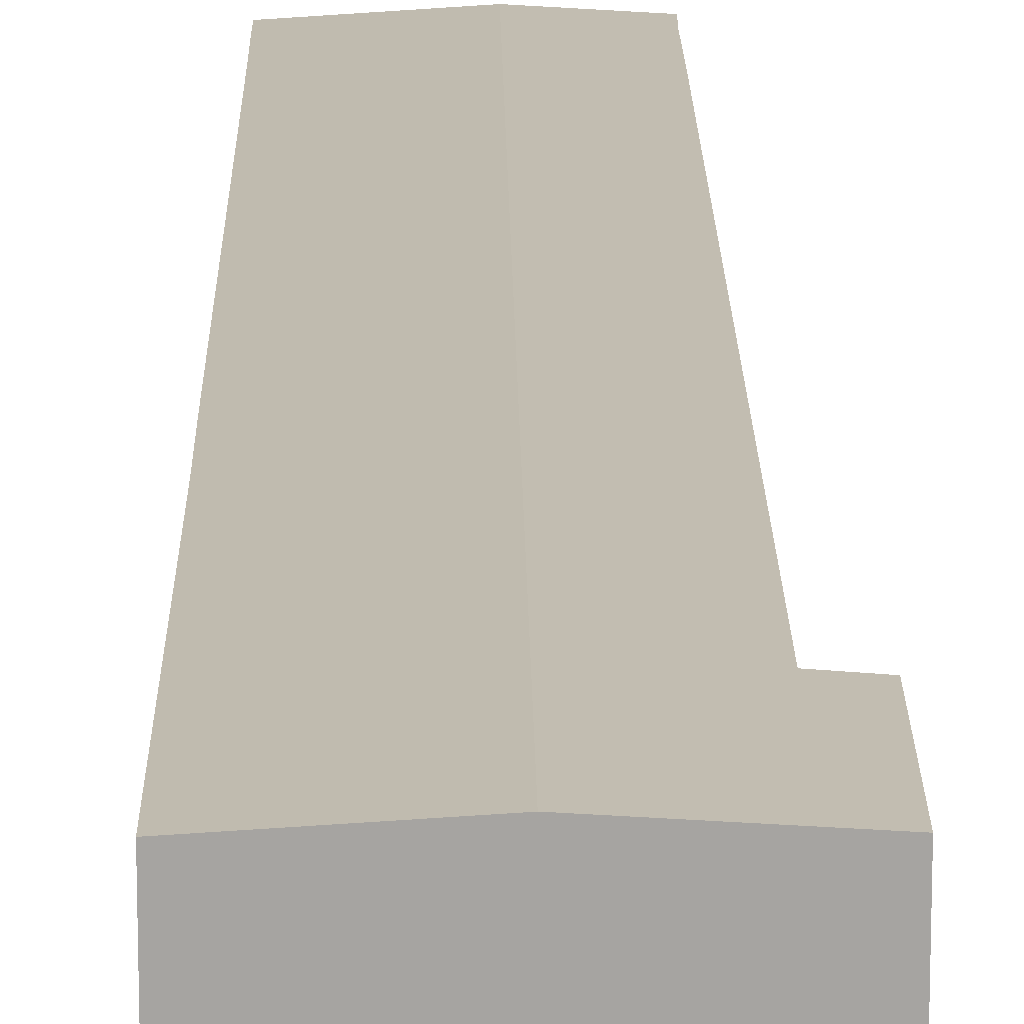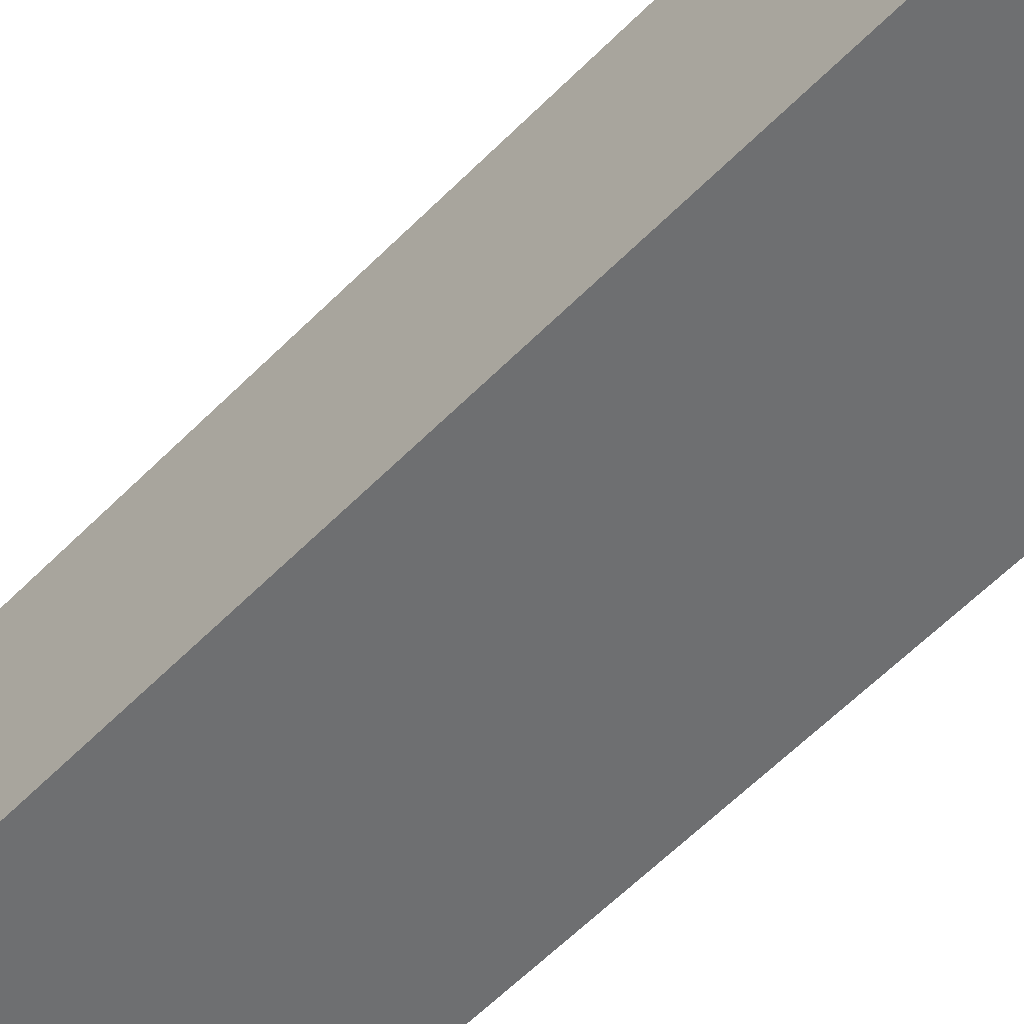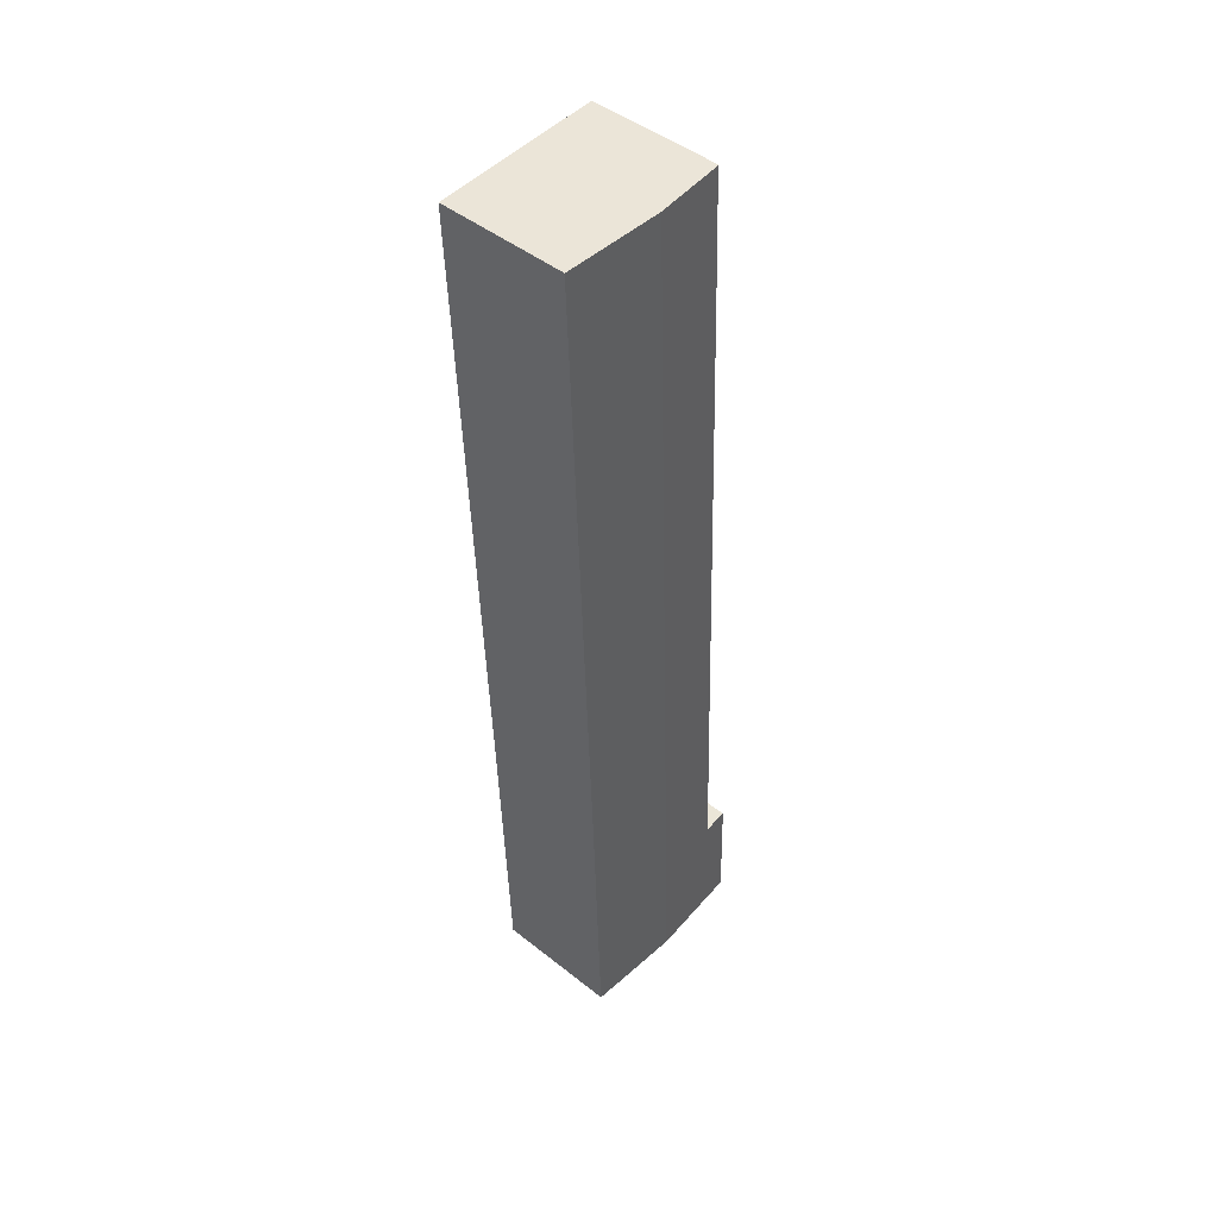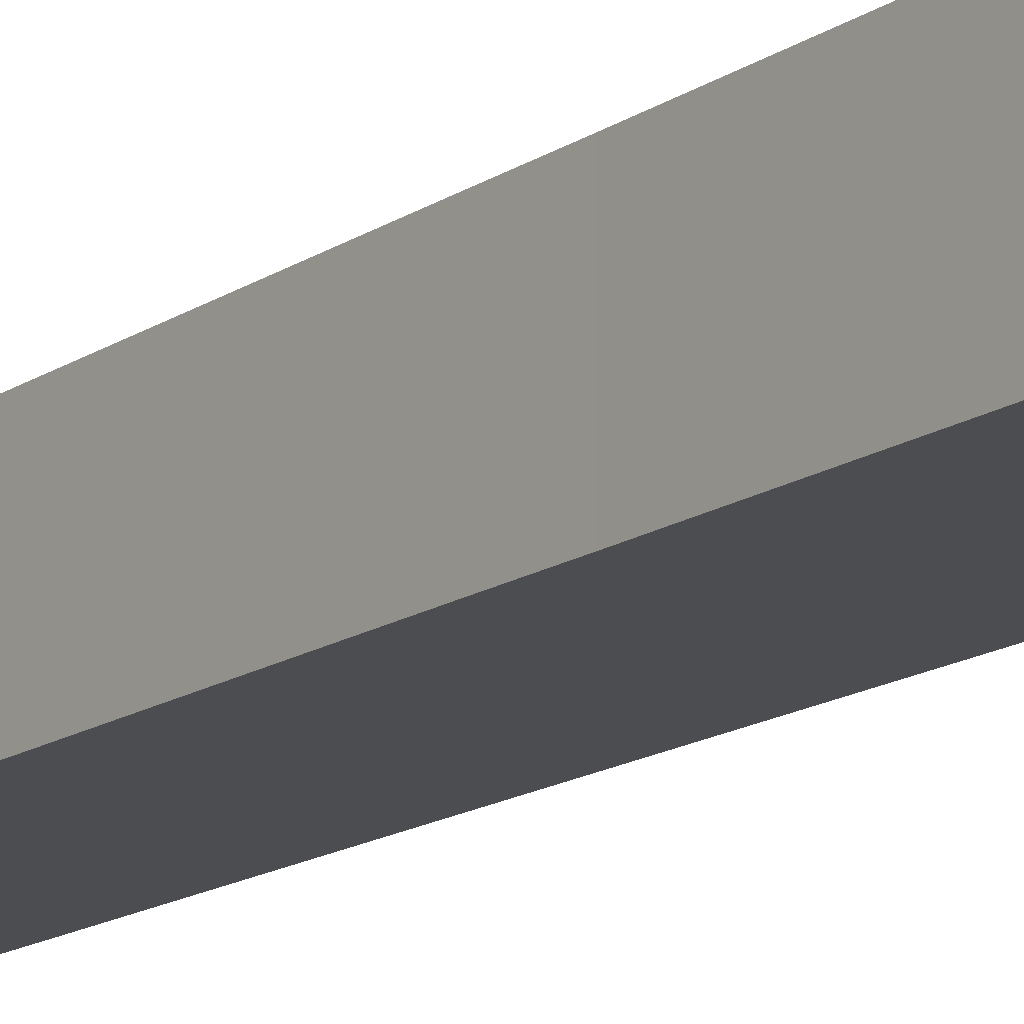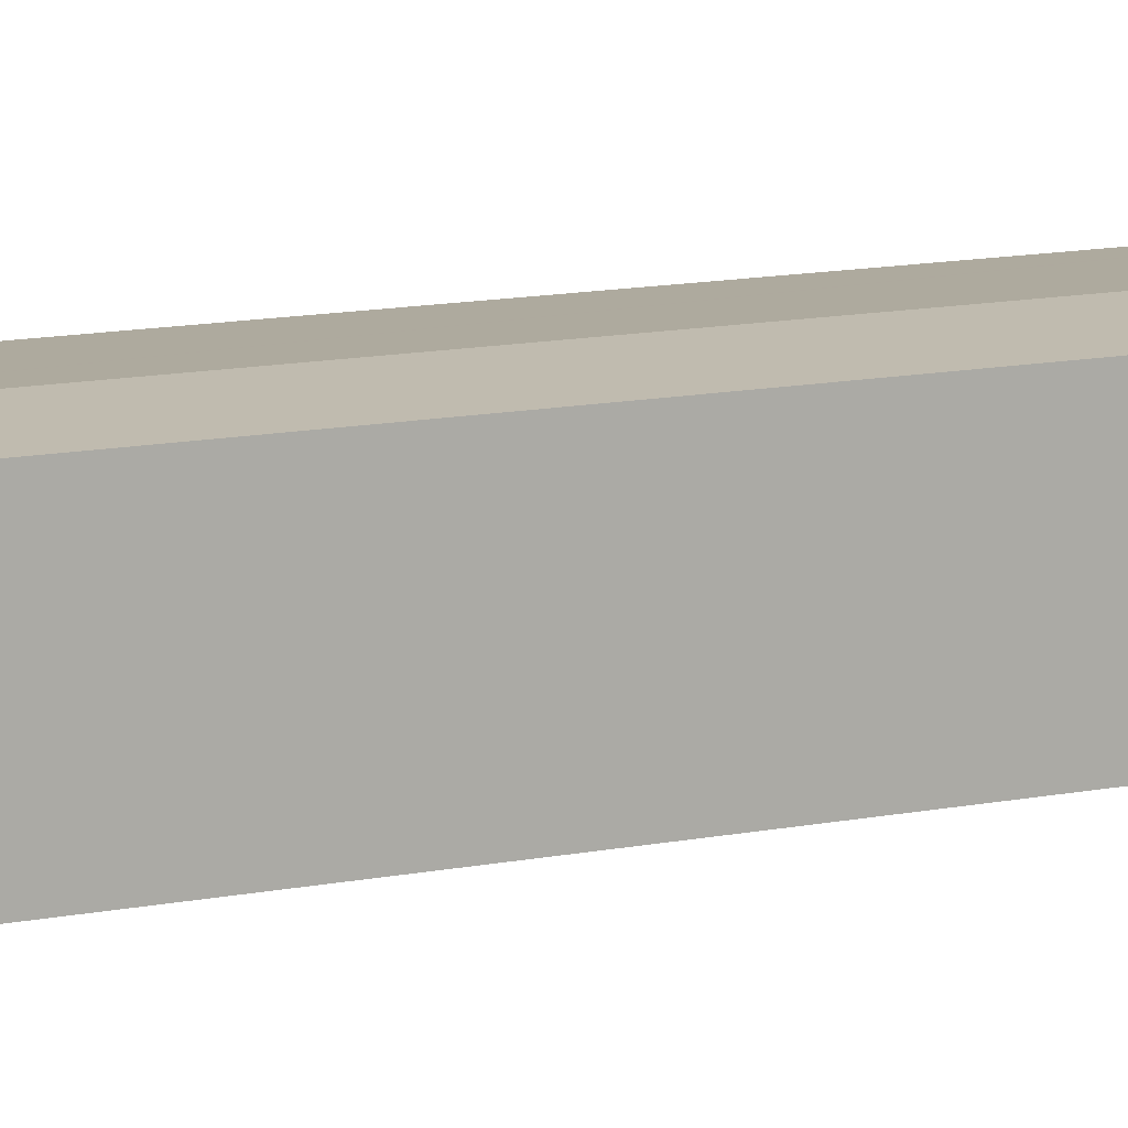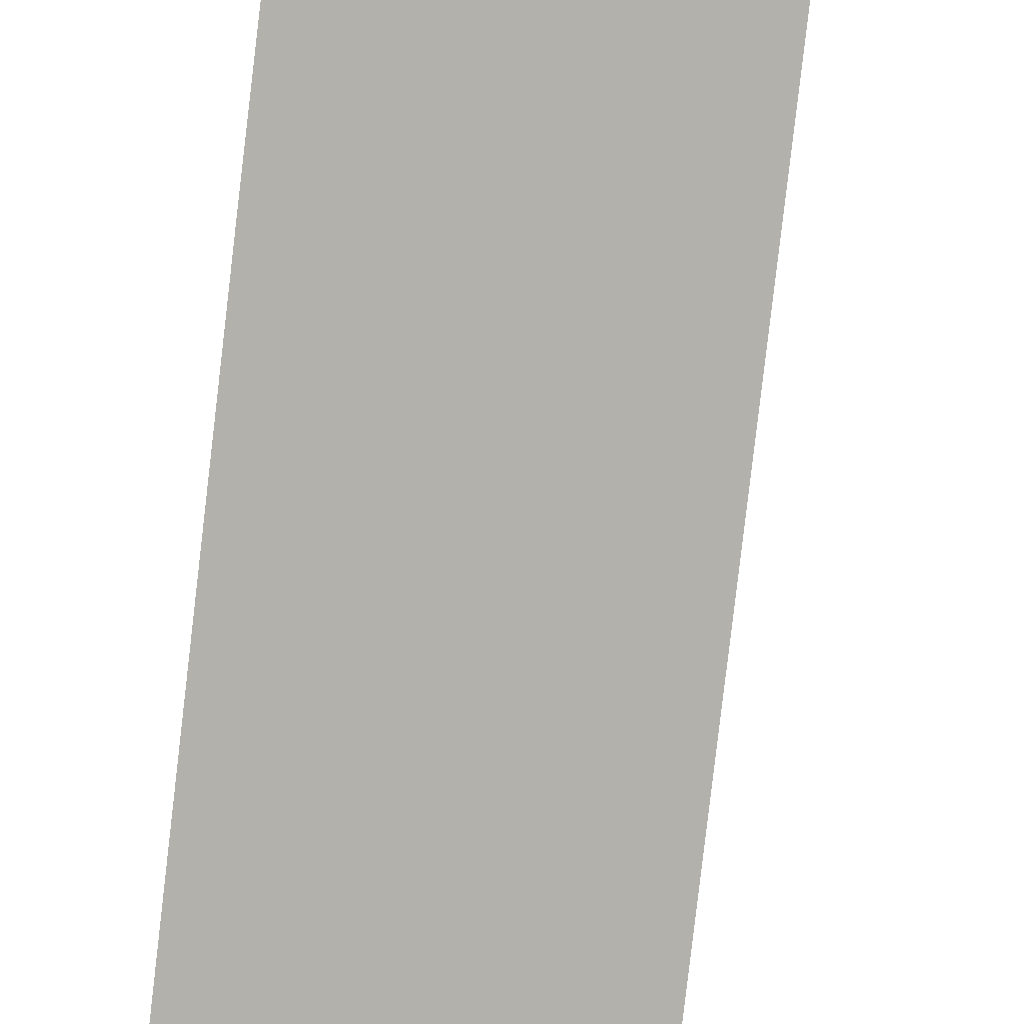
<metadata>
{"format":"obj","ext":"obj","renderer":"f3d","projection":"perspective","resolution":1024,"background":"white","views":[{"elev":16.6,"azim":-178.6,"up":"+Y"},{"elev":-54.6,"azim":-40.4,"up":"+Y"},{"elev":46.1,"azim":132.2,"up":"+Z"},{"elev":-16.0,"azim":145.1,"up":"+Y"},{"elev":12.7,"azim":-112.9,"up":"+Y"},{"elev":-79.0,"azim":175.5,"up":"+Y"}]}
</metadata>
<code>
v  8.522 8.73 62.24
v  14.88 8.337 61.96
v  6.269 8.73 -0.243
v  14.84 8.336 60.69
v  14.65 8.337 55.84
v  14.24 8.338 44.78
v  13.57 8.339 26.57
v  13.48 8.339 24.06
v  13.31 8.34 19.79
v  13.1 8.339 13.62
v  12.91 8.338 7.994
v  12.63 8.337 -0.489
v  0 8.342 5.108e-16
v  0.221 8.338 8.023
v  1.978 8.447 8.032
v  2.694 8.447 27.73
v  3.728 8.447 56.15
v  3.93 8.449 61.07
v  3.929 8.446 62.45
v  1.978 -4.918e-16 8.032
v  0.221 -4.913e-16 8.023
v  3.929 -3.824e-15 62.45
v  14.88 -3.794e-15 61.96
v  8.522 -3.811e-15 62.24
v  2.694 -1.698e-15 27.73
v  3.728 -3.438e-15 56.15
v  3.93 -3.739e-15 61.07
v  0 0 0
v  14.84 -3.716e-15 60.69
v  14.65 -3.419e-15 55.84
v  14.24 -2.742e-15 44.78
v  13.57 -1.627e-15 26.57
v  13.48 -1.473e-15 24.06
v  13.31 -1.212e-15 19.79
v  13.1 -8.342e-16 13.62
v  12.91 -4.895e-16 7.994
v  12.63 2.994e-17 -0.489
v  6.269 1.488e-17 -0.243
g defaultobject
f 1 2 3
f 4 3 2
f 5 3 4
f 6 3 5
f 7 3 6
f 8 3 7
f 9 3 8
f 10 3 9
f 11 3 10
f 12 3 11
f 13 14 3
f 15 3 14
f 1 3 15
f 16 1 15
f 17 1 16
f 18 1 17
f 19 1 18
f 14 20 15
f 20 14 21
f 22 1 19
f 1 22 2
f 2 22 23
f 23 22 24
f 20 16 15
f 16 20 25
f 16 25 17
f 17 25 26
f 17 26 18
f 18 26 27
f 27 19 18
f 19 27 22
f 28 14 13
f 14 28 21
f 23 4 2
f 4 23 5
f 5 23 29
f 5 29 30
f 5 30 6
f 6 30 31
f 6 31 7
f 7 31 32
f 7 32 8
f 8 32 33
f 8 33 9
f 9 33 34
f 9 34 10
f 10 34 35
f 10 35 11
f 11 35 36
f 11 36 12
f 12 36 37
f 37 3 12
f 3 37 13
f 13 37 38
f 13 38 28
f 24 29 23
f 29 24 22
f 29 22 27
f 29 27 30
f 30 27 26
f 30 26 31
f 31 26 25
f 31 25 32
f 32 25 33
f 33 25 20
f 33 20 34
f 34 20 35
f 35 20 36
f 36 20 37
f 37 20 21
f 37 21 28
f 37 28 38

</code>
